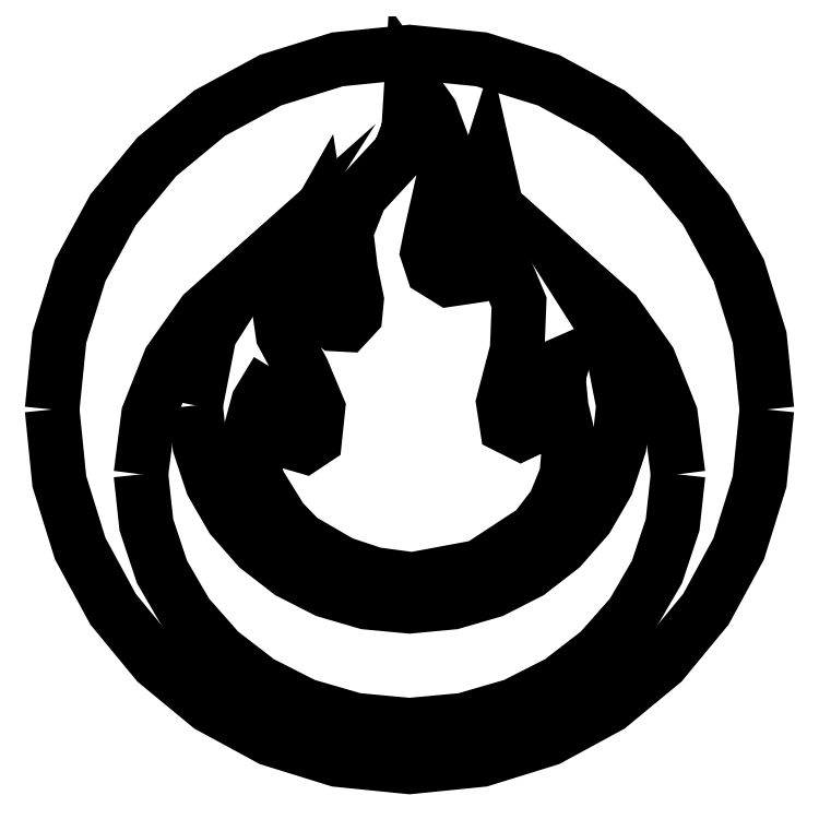
<metadata>
{"format":"dxf","ext":"dxf","renderer":"ezdxf+matplotlib","layout":"modelspace","background":"white","min_lineweight":24,"dpi":150}
</metadata>
<code>
0
SECTION
2
ENTITIES
0
LWPOLYLINE
8
Layer_1
90
17
70
0
10
-23.42
20
152.7
30
0
10
-20.8
20
178.8
30
0
10
-13.27
20
203
30
0
10
-1.35
20
225
30
0
10
14.43
20
244.1
30
0
10
33.56
20
259.9
30
0
10
55.52
20
271.8
30
0
10
79.78
20
279.3
30
0
10
105.8
20
282
30
0
10
131.9
20
279.3
30
0
10
156.1
20
271.8
30
0
10
178.1
20
259.9
30
0
10
197.2
20
244.1
30
0
10
213
20
225
30
0
10
224.9
20
203
30
0
10
232.5
20
178.8
30
0
10
235.1
20
152.7
30
0
0
LWPOLYLINE
8
Layer_1
90
17
70
0
10
235.1
20
152.7
30
0
10
232.5
20
126.7
30
0
10
224.9
20
102.4
30
0
10
213
20
80.43
30
0
10
197.2
20
61.3
30
0
10
178.1
20
45.52
30
0
10
156.1
20
33.6
30
0
10
131.9
20
26.07
30
0
10
105.8
20
23.44
30
0
10
79.78
20
26.07
30
0
10
55.52
20
33.6
30
0
10
33.56
20
45.52
30
0
10
14.43
20
61.3
30
0
10
-1.35
20
80.43
30
0
10
-13.27
20
102.4
30
0
10
-20.8
20
126.7
30
0
10
-23.42
20
152.7
30
0
0
LWPOLYLINE
8
Layer_1
90
23
70
0
10
203
20
129.3
30
0
10
200.2
20
150.7
30
0
10
192.5
20
170.3
30
0
10
180.3
20
187.5
30
0
10
164.4
20
201.7
30
0
10
178.2
20
180
30
0
10
183.2
20
154.2
30
0
10
181.7
20
139.5
30
0
10
177.2
20
125.9
30
0
10
170
20
113.6
30
0
10
160.6
20
102.8
30
0
10
149.1
20
93.94
30
0
10
136
20
87.24
30
0
10
121.4
20
83.01
30
0
10
105.8
20
81.54
30
0
10
90.23
20
83.01
30
0
10
75.71
20
87.24
30
0
10
62.56
20
93.94
30
0
10
51.1
20
102.8
30
0
10
41.65
20
113.6
30
0
10
34.52
20
125.9
30
0
10
30.01
20
139.5
30
0
10
28.43
20
154.2
30
0
0
LWPOLYLINE
8
Layer_1
90
17
70
0
10
8.692
20
129.3
30
0
10
10.67
20
111
30
0
10
16.33
20
93.93
30
0
10
25.28
20
78.52
30
0
10
37.14
20
65.09
30
0
10
51.52
20
54
30
0
10
68.02
20
45.64
30
0
10
86.26
20
40.35
30
0
10
105.8
20
38.51
30
0
10
125.4
20
40.35
30
0
10
143.6
20
45.64
30
0
10
160.1
20
54
30
0
10
174.5
20
65.09
30
0
10
186.4
20
78.52
30
0
10
195.3
20
93.93
30
0
10
201
20
111
30
0
10
203
20
129.3
30
0
0
LWPOLYLINE
8
Layer_1
90
7
70
0
10
28.43
20
154.2
30
0
10
33.46
20
180
30
0
10
47.29
20
201.7
30
0
10
31.37
20
187.5
30
0
10
19.2
20
170.3
30
0
10
11.43
20
150.7
30
0
10
8.692
20
129.3
30
0
0
LWPOLYLINE
8
Layer_1
90
71
70
1
10
58.02
20
166.6
30
0
10
56.27
20
156
30
0
10
57.05
20
147.6
30
0
10
61.58
20
141.3
30
0
10
67.8
20
139.4
30
0
10
71.55
20
141.9
30
0
10
72.75
20
153.3
30
0
10
67.08
20
166.8
30
0
10
60.09
20
179.8
30
0
10
57.8
20
195.5
30
0
10
63.7
20
210.1
30
0
10
68.76
20
215.7
30
0
10
72.83
20
222.8
30
0
10
73.66
20
217.5
30
0
10
71.87
20
209.2
30
0
10
69.2
20
203.5
30
0
10
69.63
20
197.4
30
0
10
75.63
20
186.2
30
0
10
78.96
20
183.6
30
0
10
82.92
20
183.4
30
0
10
86.18
20
186.9
30
0
10
86.71
20
192.4
30
0
10
84.53
20
203
30
0
10
82.88
20
217
30
0
10
87.98
20
230
30
0
10
102.3
20
245.5
30
0
10
105.5
20
253.9
30
0
10
106.5
20
269.9
30
0
10
113.6
20
259.9
30
0
10
117.6
20
249.2
30
0
10
118.6
20
237.9
30
0
10
113.6
20
215.9
30
0
10
112.3
20
209.5
30
0
10
114.3
20
203.4
30
0
10
120.2
20
199.7
30
0
10
126.7
20
200.7
30
0
10
128.4
20
206.3
30
0
10
126.5
20
212.2
30
0
10
126.3
20
222.2
30
0
10
130.2
20
229.1
30
0
10
133.9
20
240.7
30
0
10
136.4
20
229.7
30
0
10
134.8
20
222
30
0
10
138
20
209.2
30
0
10
145.5
20
191.4
30
0
10
144.8
20
174.3
30
0
10
139.8
20
155.2
30
0
10
141.1
20
146.6
30
0
10
146.1
20
144.1
30
0
10
151.2
20
146.6
30
0
10
152.7
20
153.7
30
0
10
152.7
20
161.2
30
0
10
157.7
20
167.7
30
0
10
161
20
169.2
30
0
10
159.7
20
164.4
30
0
10
160.7
20
153.5
30
0
10
163.7
20
140.8
30
0
10
162.7
20
128.9
30
0
10
158.4
20
118.2
30
0
10
151.3
20
109
30
0
10
131.1
20
95.74
30
0
10
106.9
20
91.22
30
0
10
93.17
20
93.06
30
0
10
81.2
20
97.04
30
0
10
66.3
20
105.7
30
0
10
59.58
20
112.6
30
0
10
51.21
20
126.1
30
0
10
48.64
20
134.9
30
0
10
48.32
20
144.6
30
0
10
51.15
20
155.3
30
0
10
58.02
20
166.6
30
0
0
ENDSEC
0
EOF

</code>
